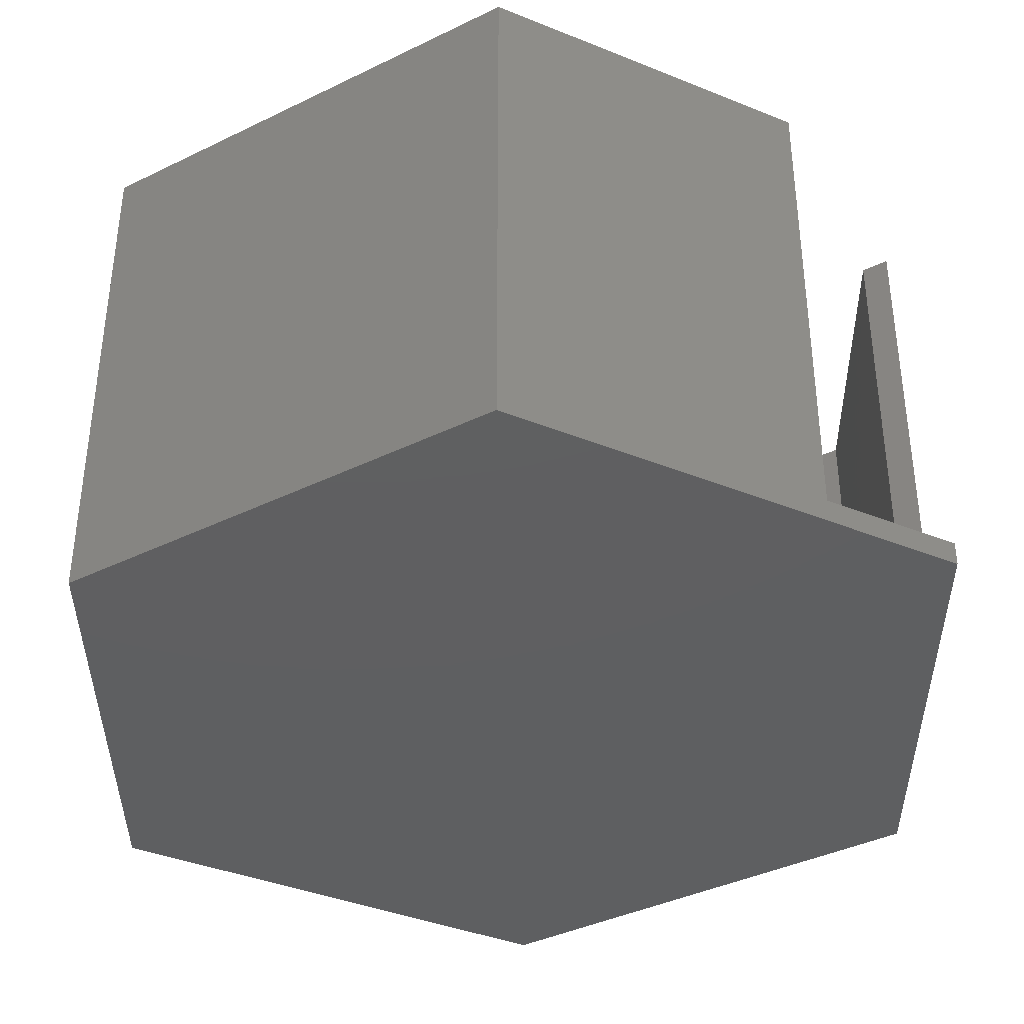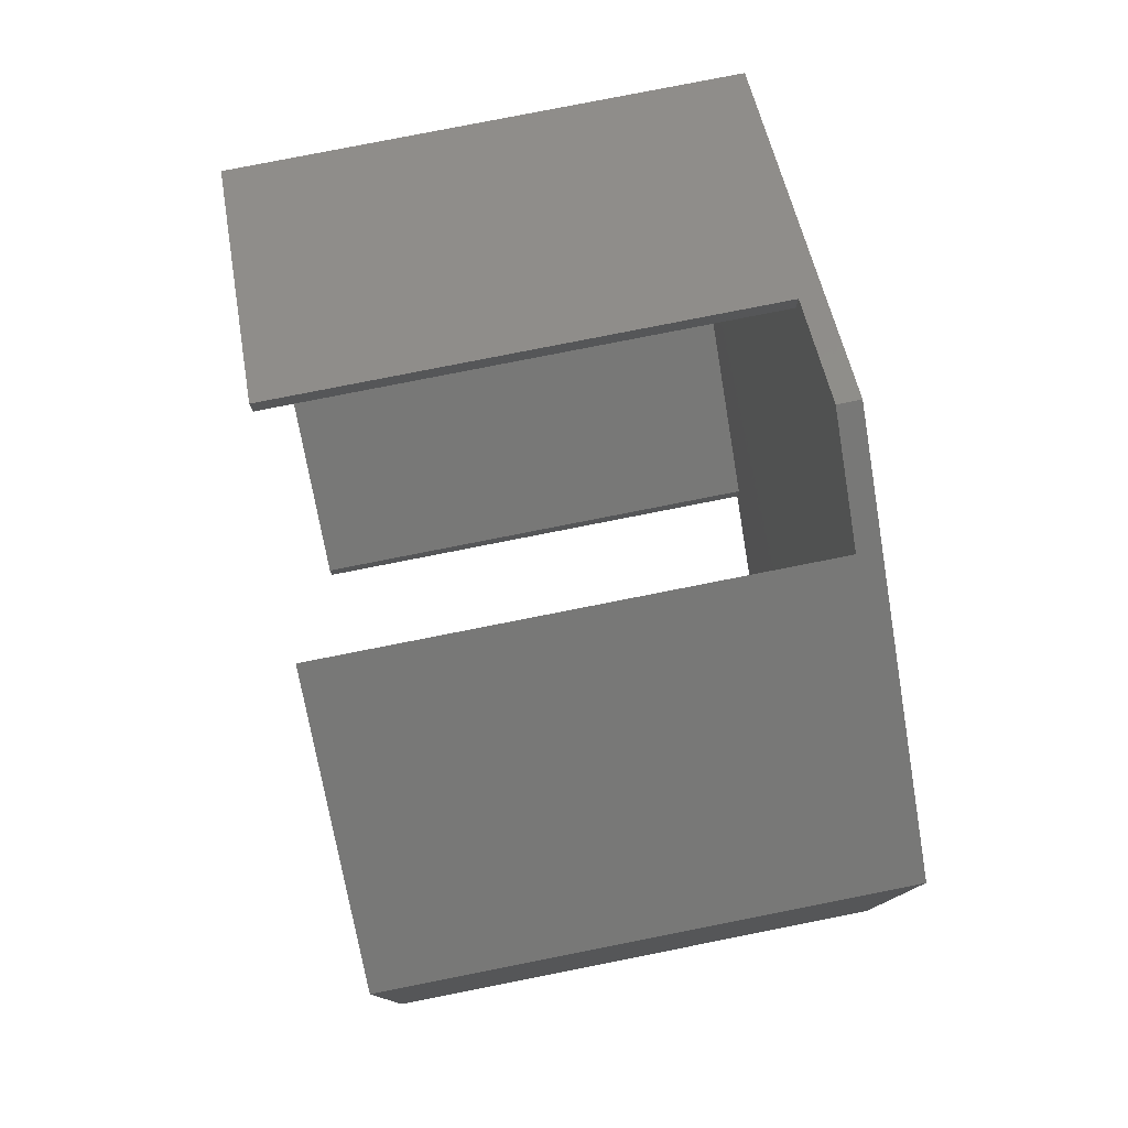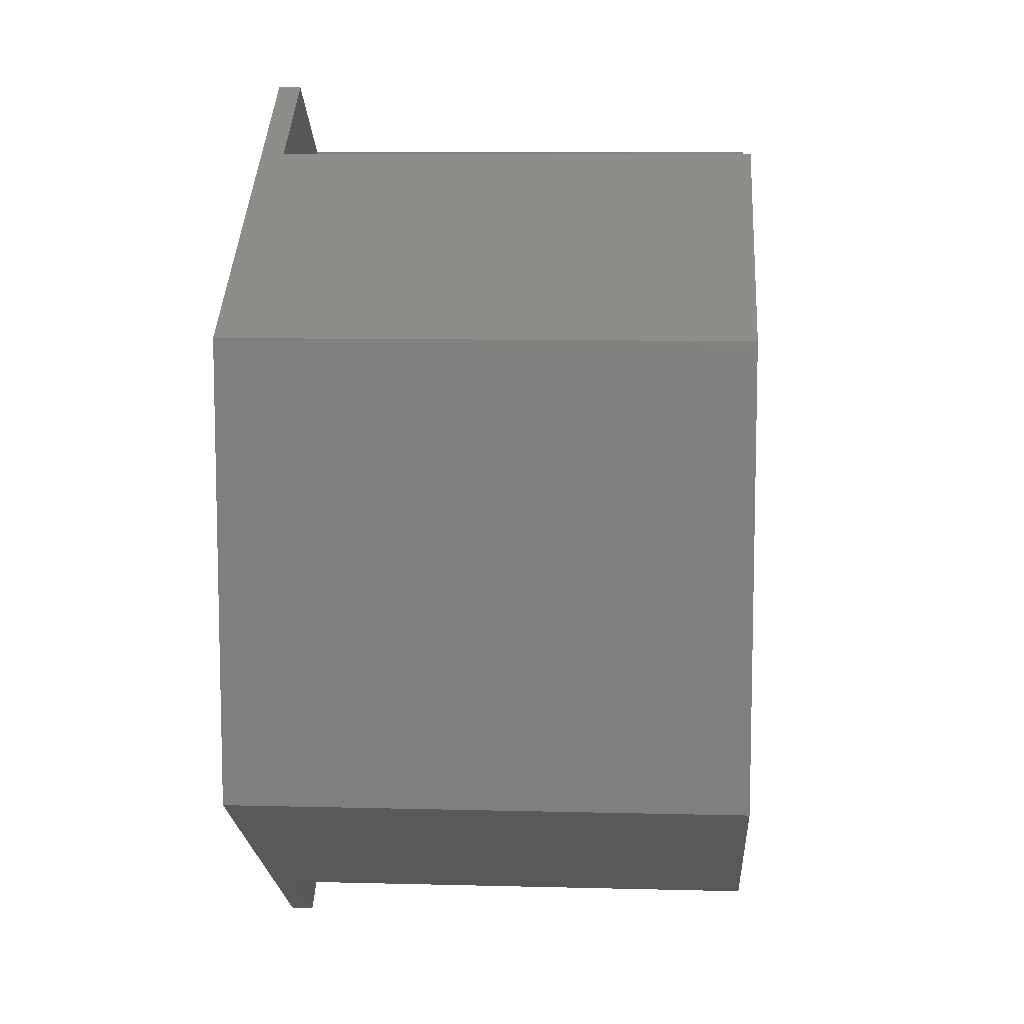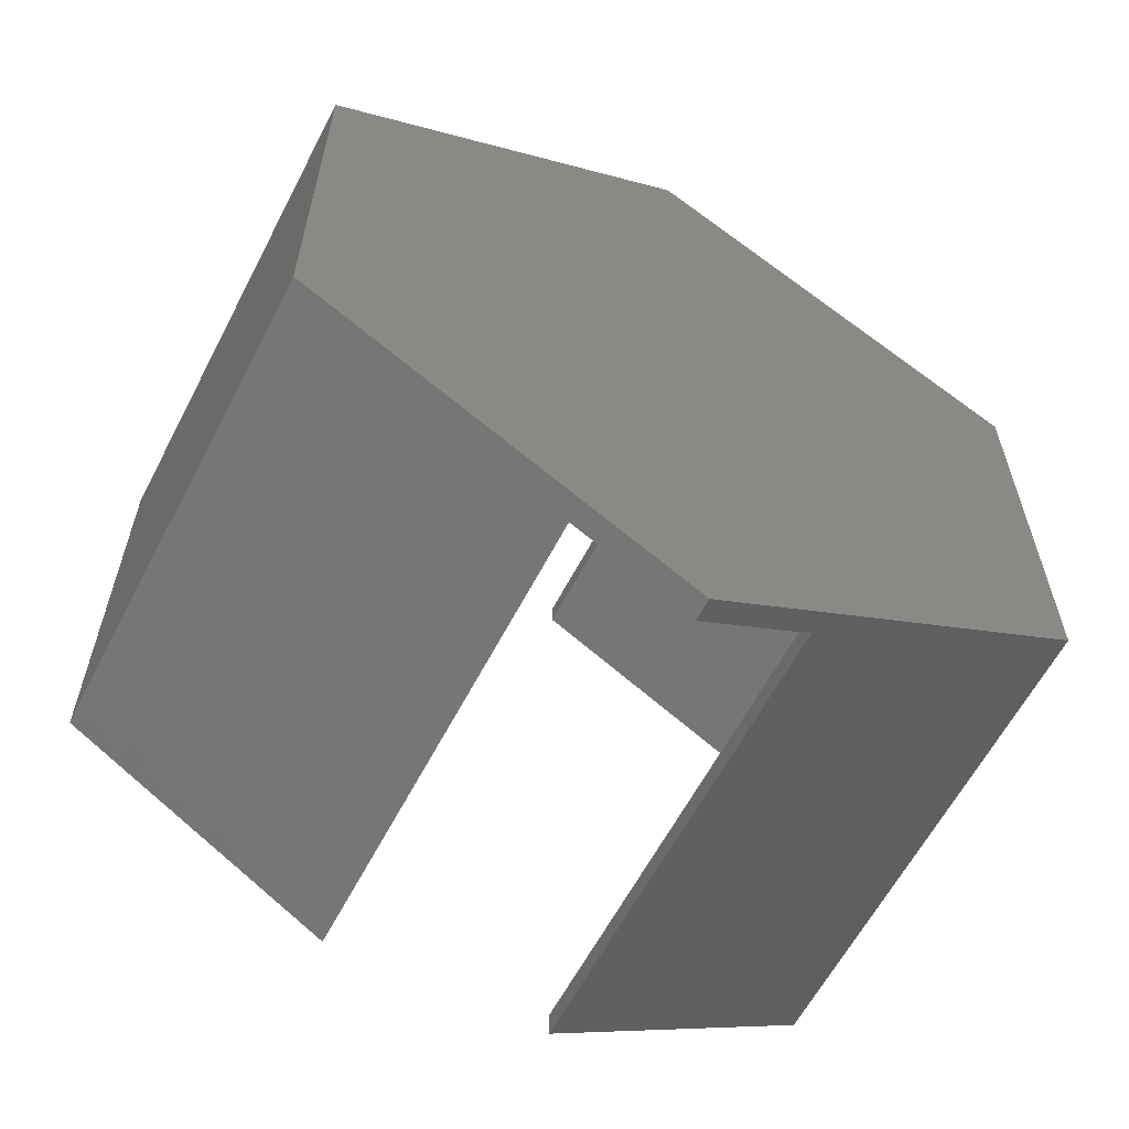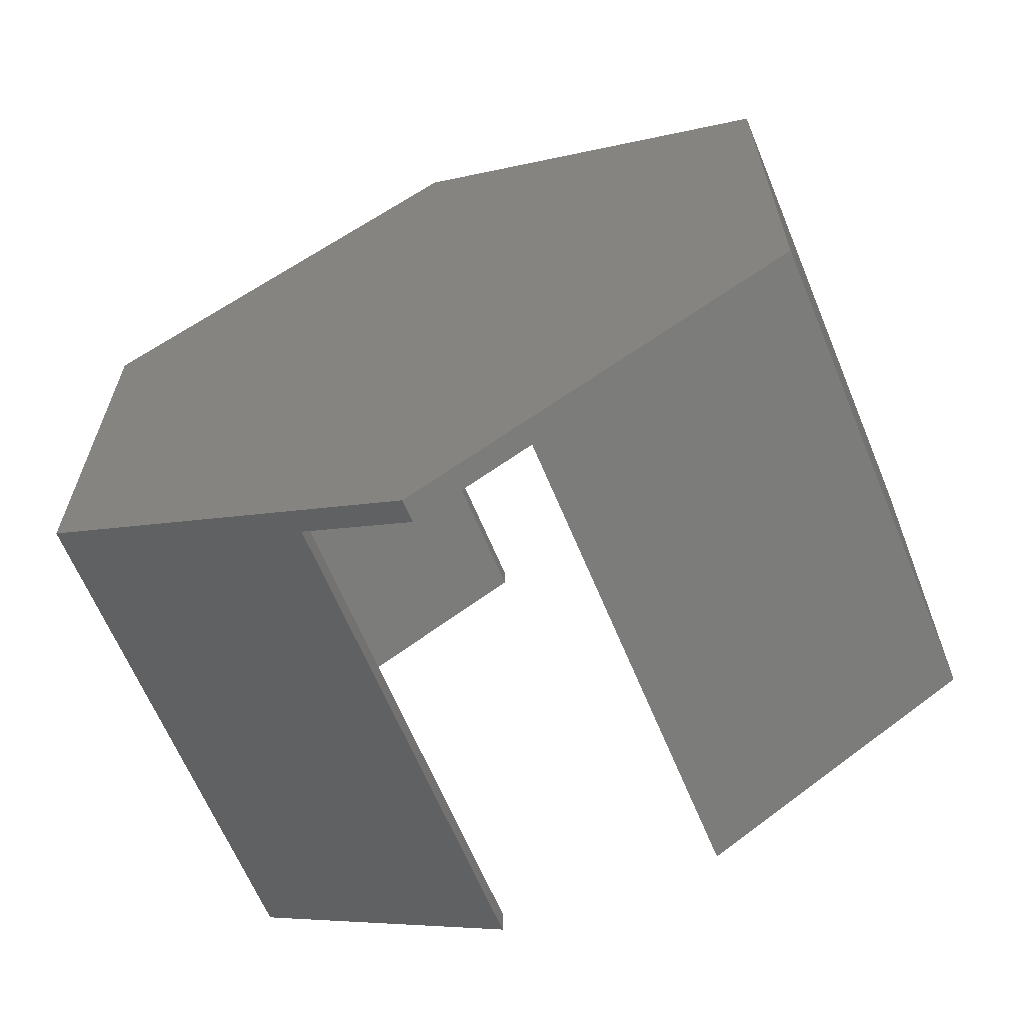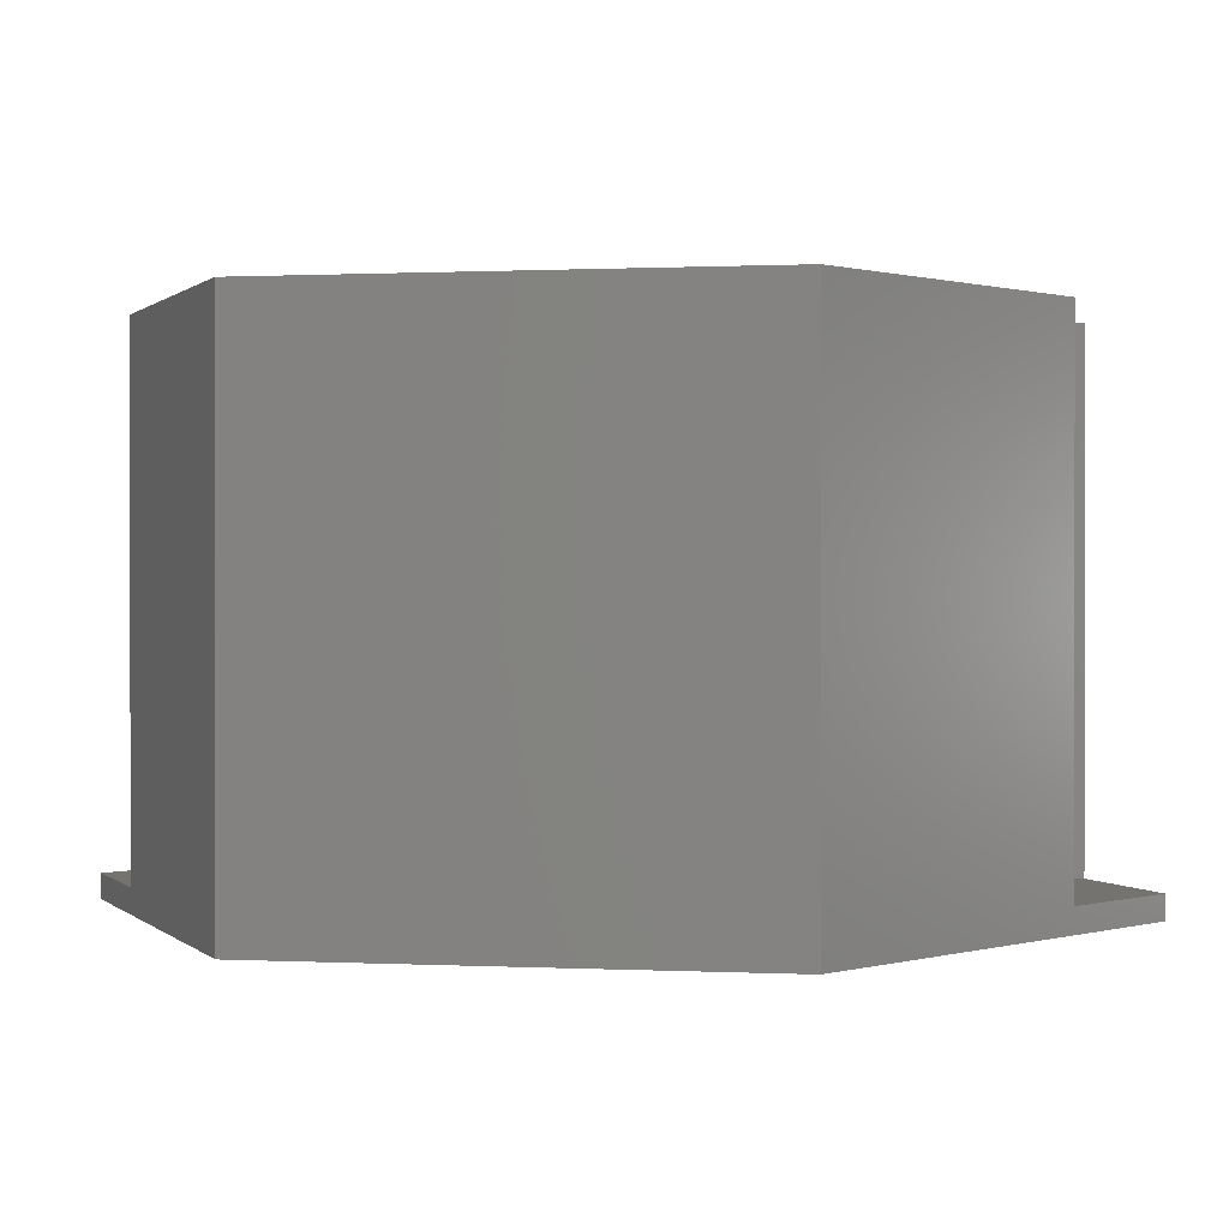
<metadata>
{"format":"stl","ext":"stl","renderer":"f3d","projection":"perspective","resolution":1024,"background":"white","views":[{"elev":-38.6,"azim":121.6,"up":"+Z"},{"elev":79.0,"azim":78.8,"up":"+Y"},{"elev":9.3,"azim":-86.1,"up":"+Y"},{"elev":-61.1,"azim":152.6,"up":"+Y"},{"elev":-64.4,"azim":-157.5,"up":"+Y"},{"elev":0.5,"azim":101.0,"up":"+Z"}]}
</metadata>
<code>
# stl→obj: 36 verts, 68 faces
v 68 59.62 44
v 44 74.25 2
v 44 74.25 44
v 68 59.62 0
v 34 80.34 0
v 34 80.34 2
v 66 58.5 44
v 68 20.38 44
v 44 71.91 44
v 66 21.5 44
v 44 8.094 44
v 44 5.752 44
v 0 59.62 44
v 24 71.91 44
v 24 74.25 44
v 2 58.5 44
v 2 21.5 44
v 0 20.38 44
v 24 8.094 44
v 24 5.752 44
v 24 74.25 2
v 0 59.62 0
v 0 20.38 0
v 24 5.752 2
v 34 -0.3421 0
v 34 -0.3421 2
v 68 20.38 0
v 44 5.752 2
v 2 58.5 2
v 24 8.094 2
v 24 71.91 2
v 2 21.5 2
v 44 71.91 2
v 44 8.094 2
v 66 21.5 2
v 66 58.5 2
f 1 2 3
f 4 2 1
f 5 2 4
f 2 5 6
f 1 7 8
f 9 1 3
f 1 9 7
f 10 8 7
f 11 8 10
f 8 11 12
f 13 14 15
f 16 13 17
f 14 13 16
f 18 19 17
f 19 18 20
f 18 17 13
f 6 5 21
f 21 13 15
f 21 22 13
f 22 21 5
f 23 13 22
f 13 23 18
f 18 24 20
f 23 24 18
f 25 24 23
f 24 25 26
f 23 27 25
f 27 23 4
f 22 4 23
f 4 22 5
f 26 25 28
f 28 8 12
f 28 27 8
f 27 28 25
f 8 4 1
f 4 8 27
f 29 30 31
f 30 29 32
f 6 33 2
f 33 31 34
f 33 6 31
f 30 34 31
f 31 6 21
f 26 34 30
f 34 26 28
f 26 30 24
f 33 35 36
f 35 33 34
f 33 7 9
f 7 33 36
f 35 11 10
f 11 35 34
f 29 14 16
f 14 29 31
f 17 29 16
f 29 17 32
f 30 17 19
f 17 30 32
f 35 7 36
f 7 35 10
f 14 21 15
f 21 14 31
f 20 30 19
f 30 20 24
f 28 11 34
f 11 28 12
f 33 3 2
f 3 33 9

</code>
